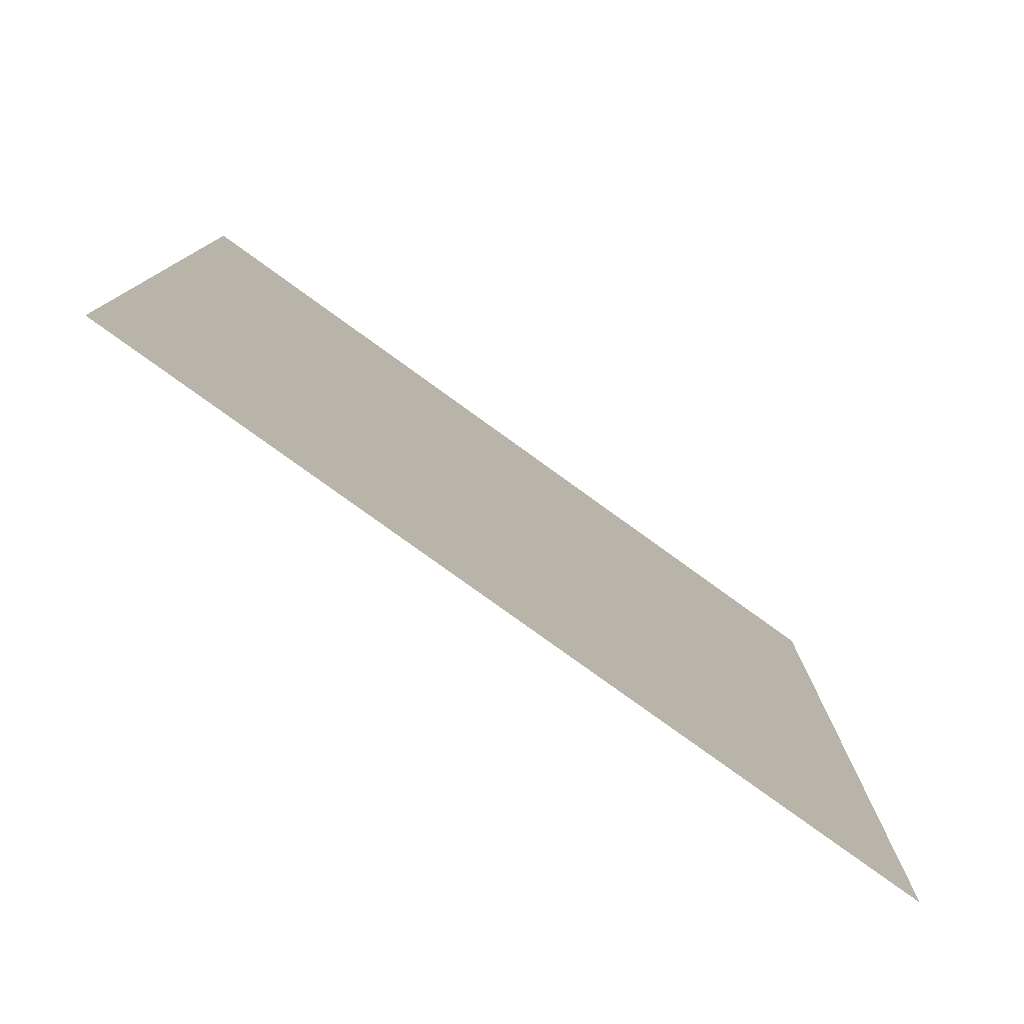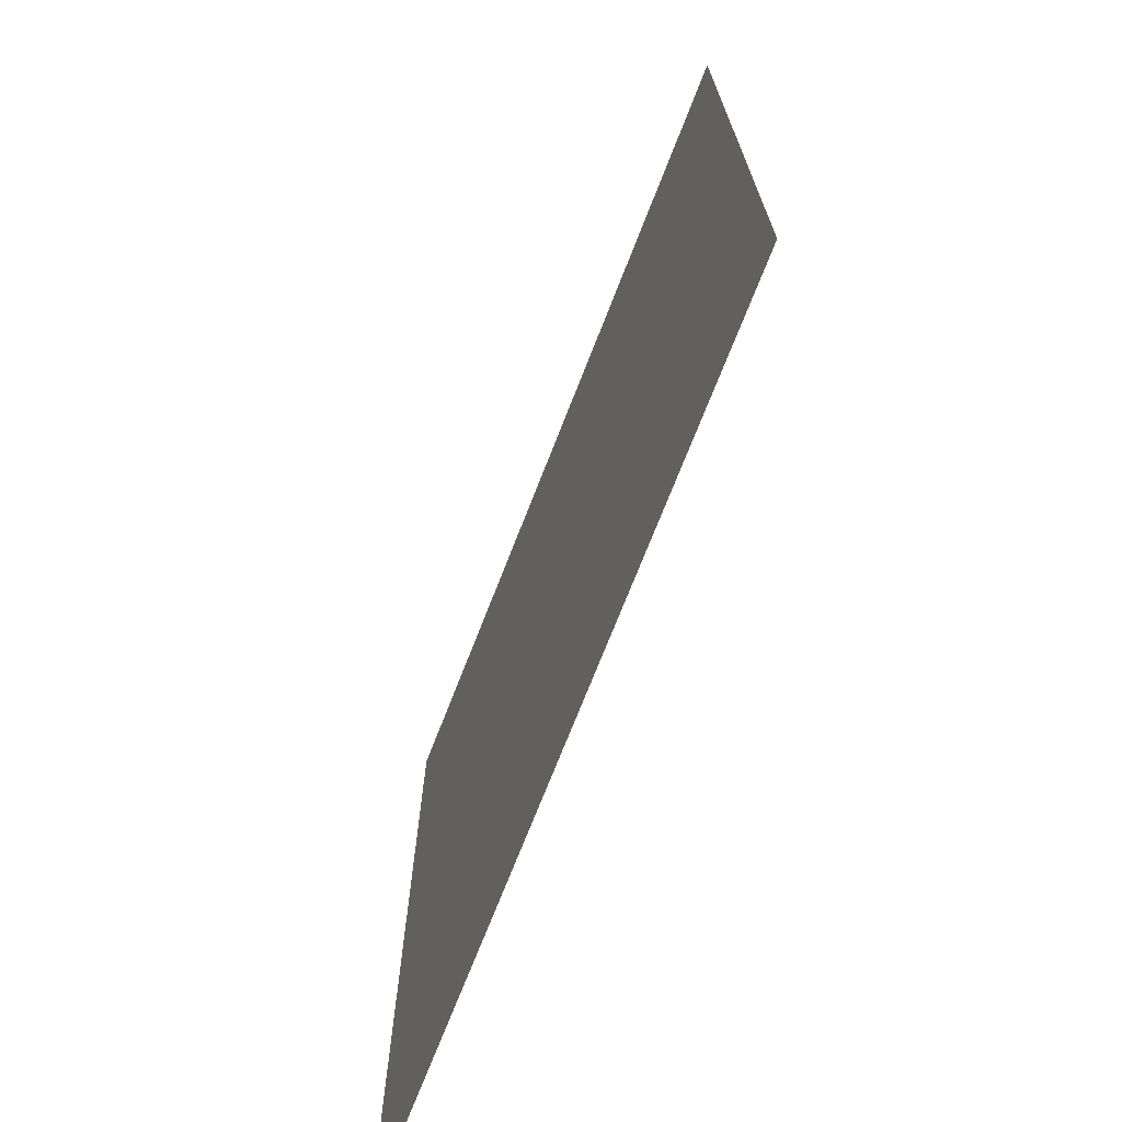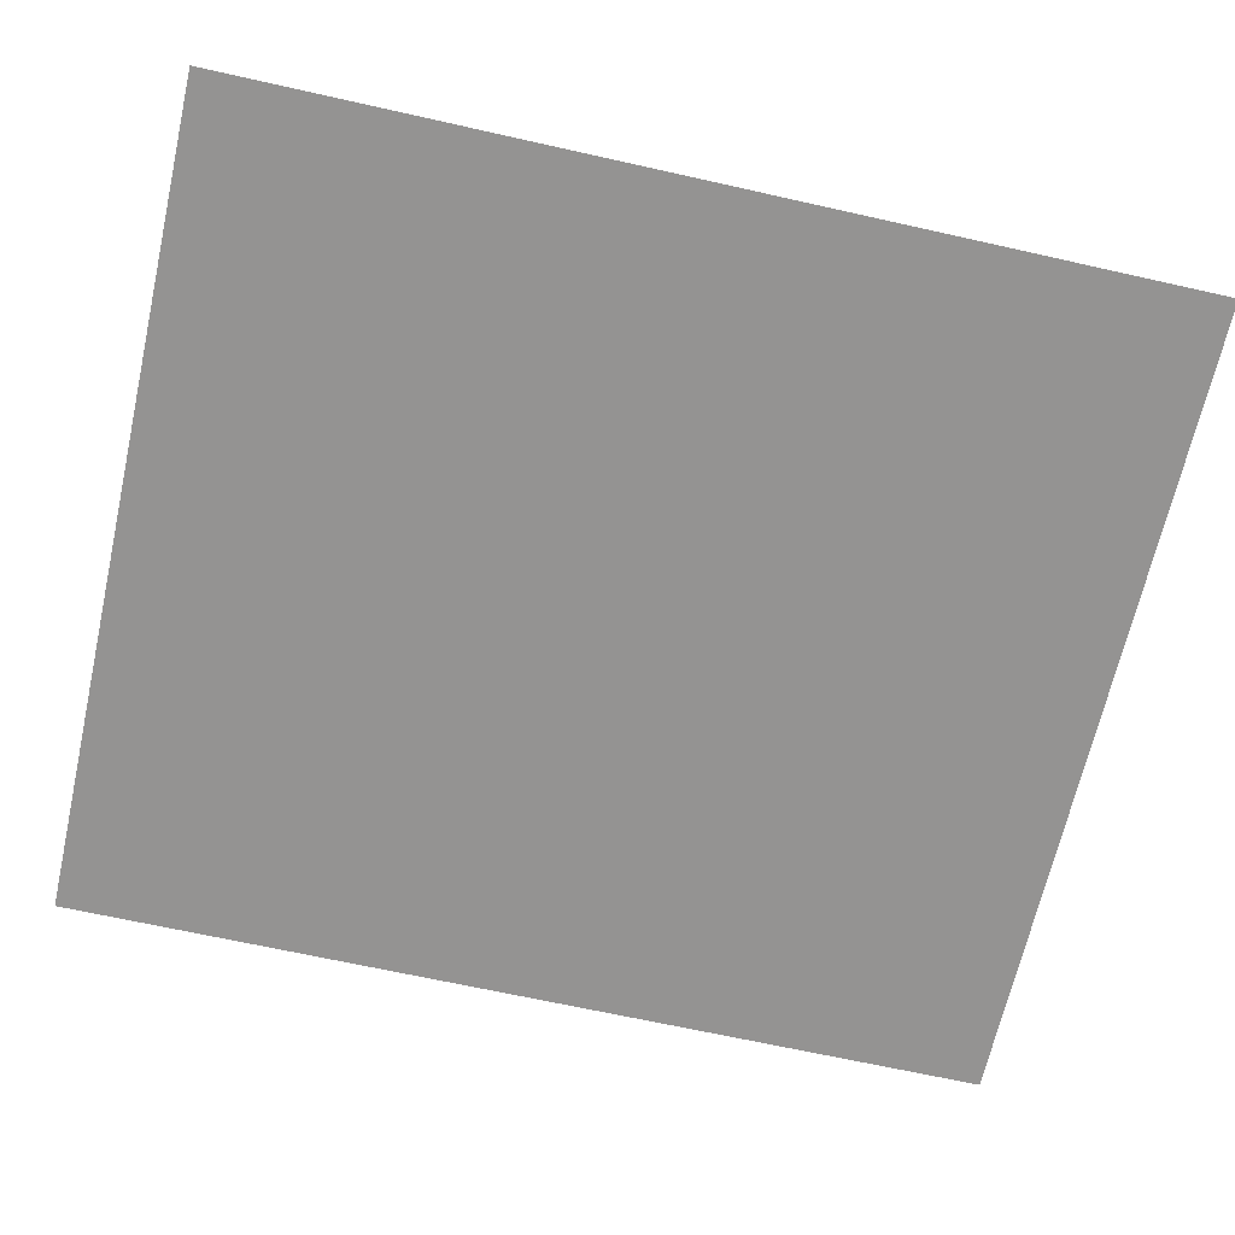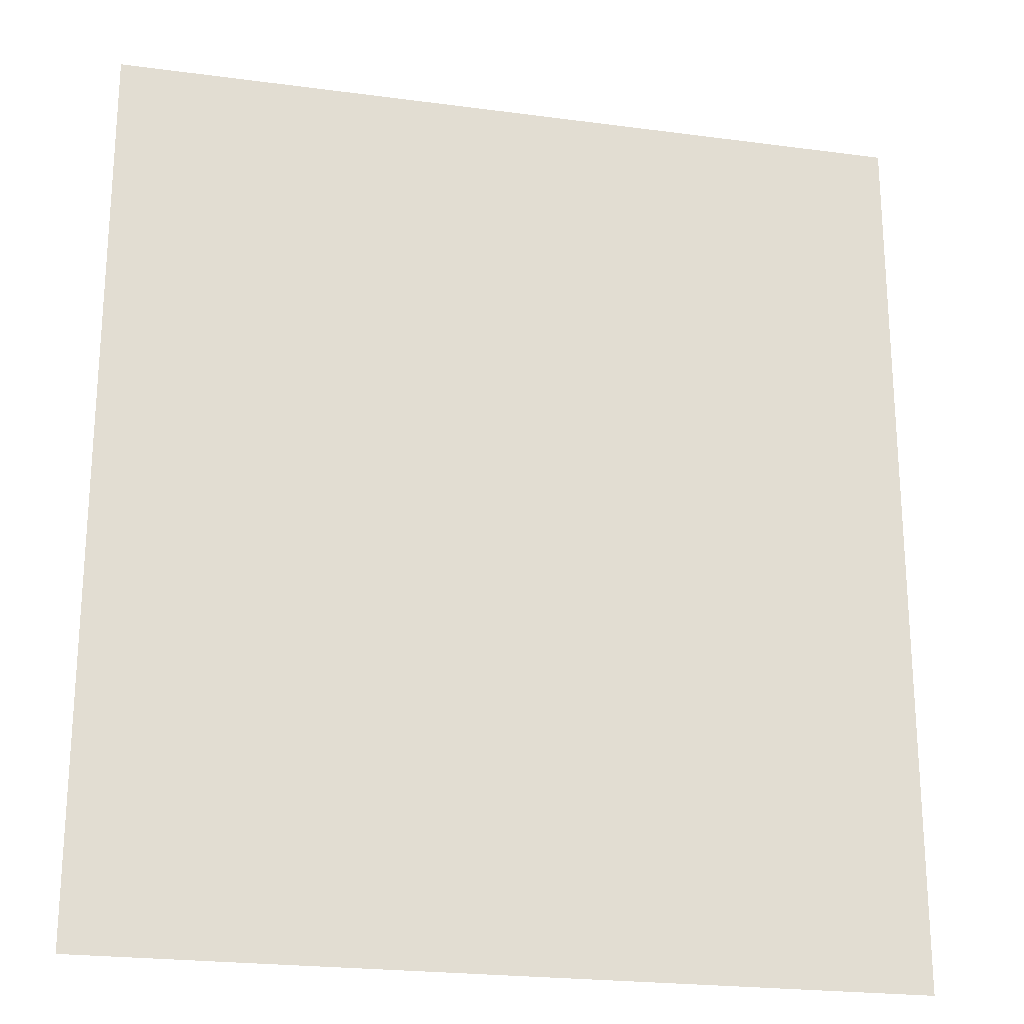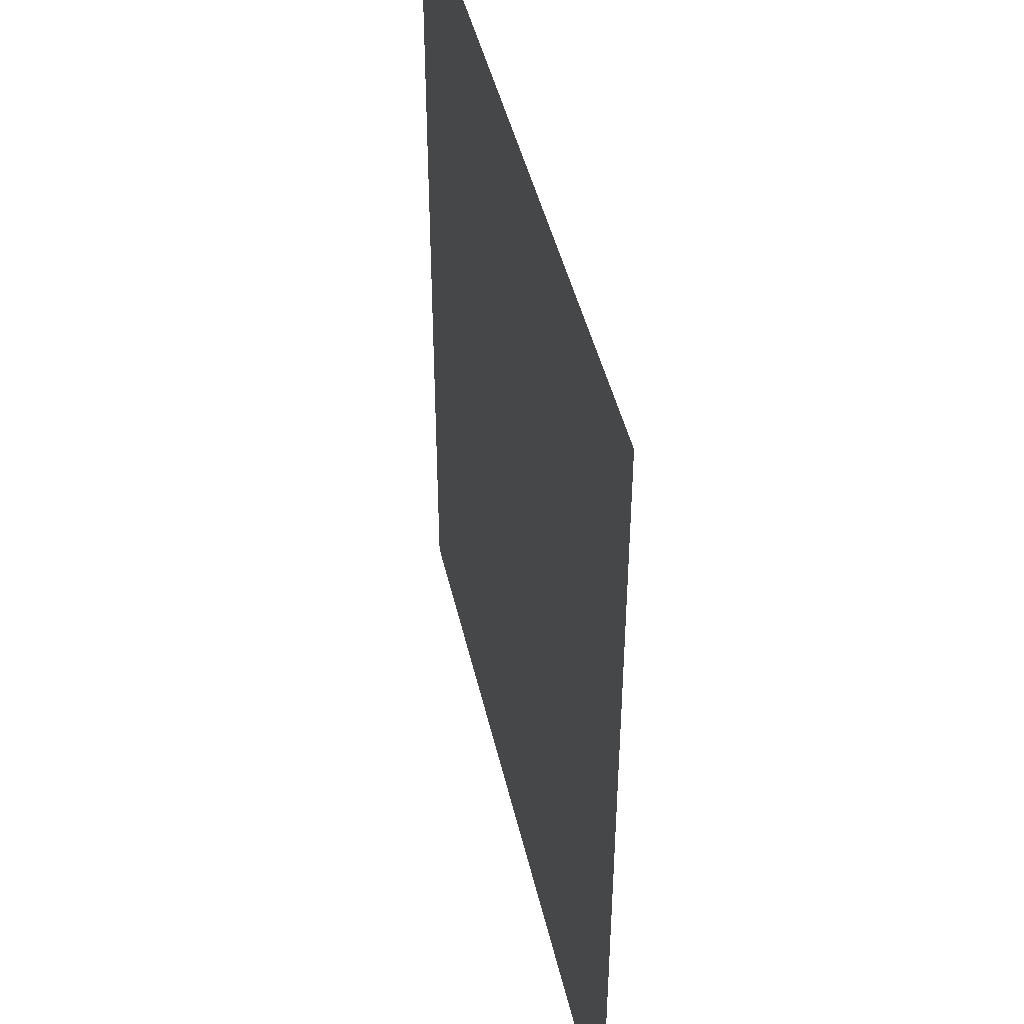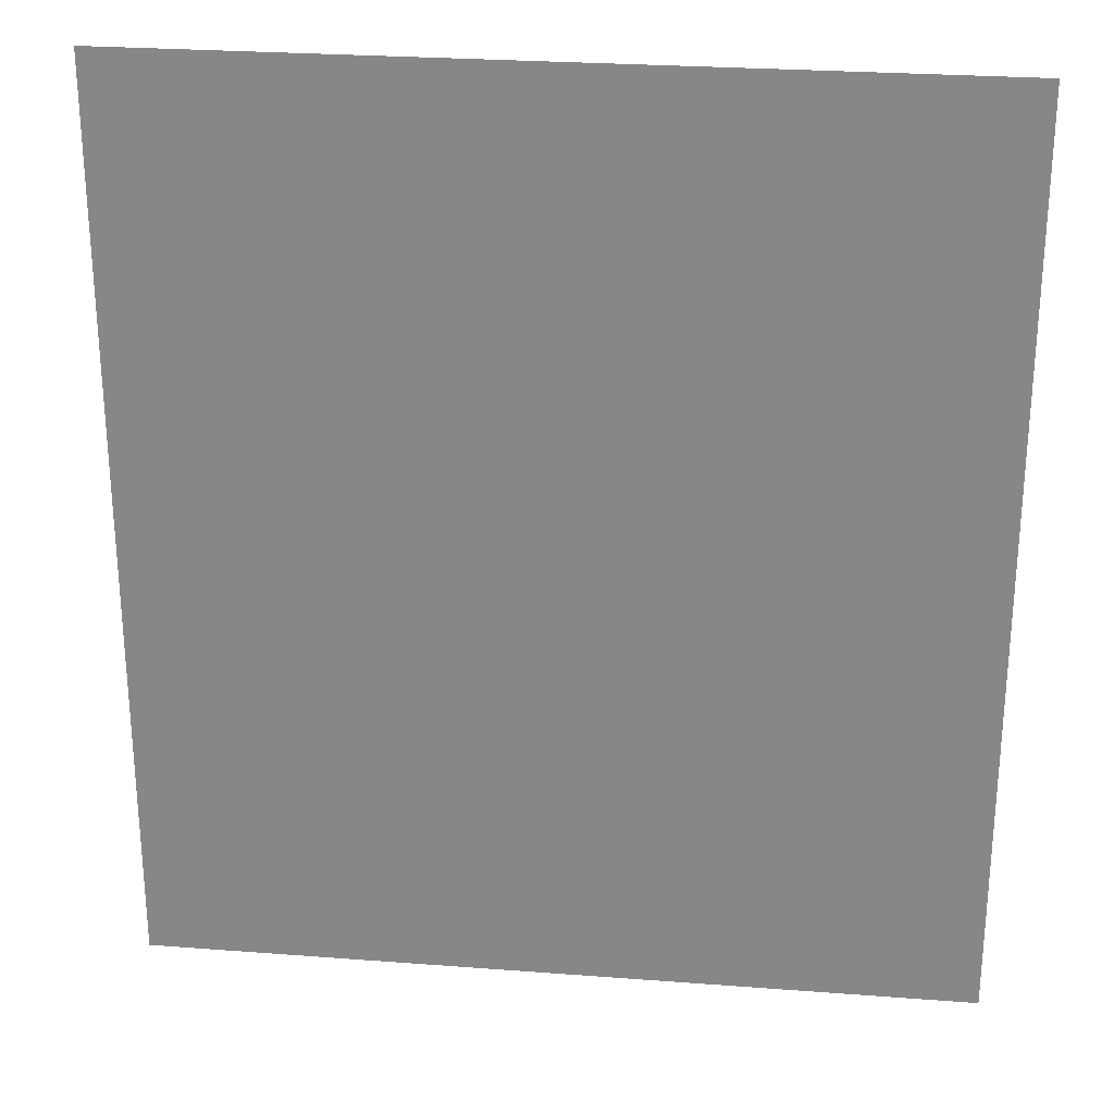
<metadata>
{"format":"obj","ext":"obj","renderer":"f3d","projection":"perspective","resolution":1024,"background":"white","views":[{"elev":-79.6,"azim":-35.8,"up":"+Y"},{"elev":-72.0,"azim":-111.3,"up":"+Y"},{"elev":-66.8,"azim":77.3,"up":"+Z"},{"elev":-22.7,"azim":167.1,"up":"+Y"},{"elev":44.5,"azim":77.4,"up":"+Y"},{"elev":26.6,"azim":-173.2,"up":"+Y"}]}
</metadata>
<code>
g Candyland_cake_plane
v -1391 -1524 -53.5
v -1391 1528 -53.5
v 1343 1528 -53.5
v 1343 -1524 -53.5
g Candyland_cake_plane_0
f 3 2 1
f 4 3 1

</code>
